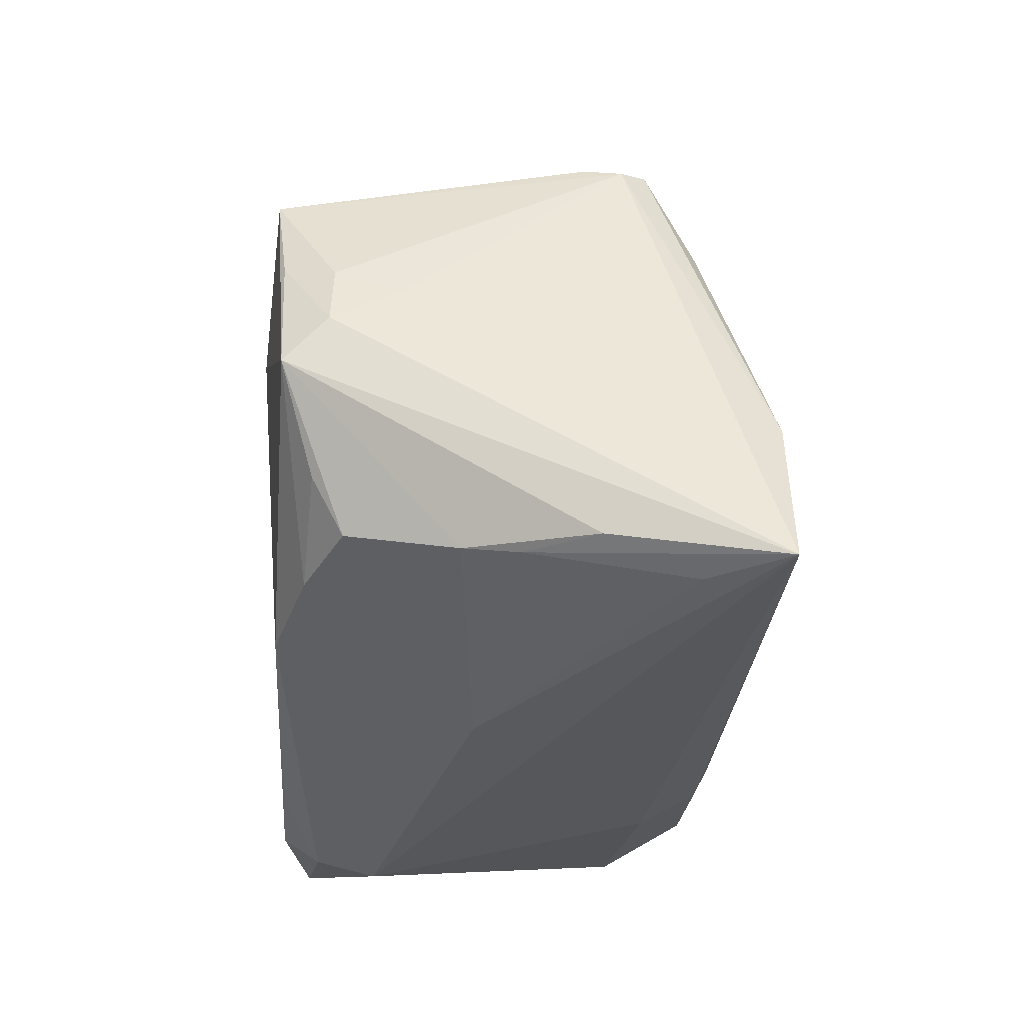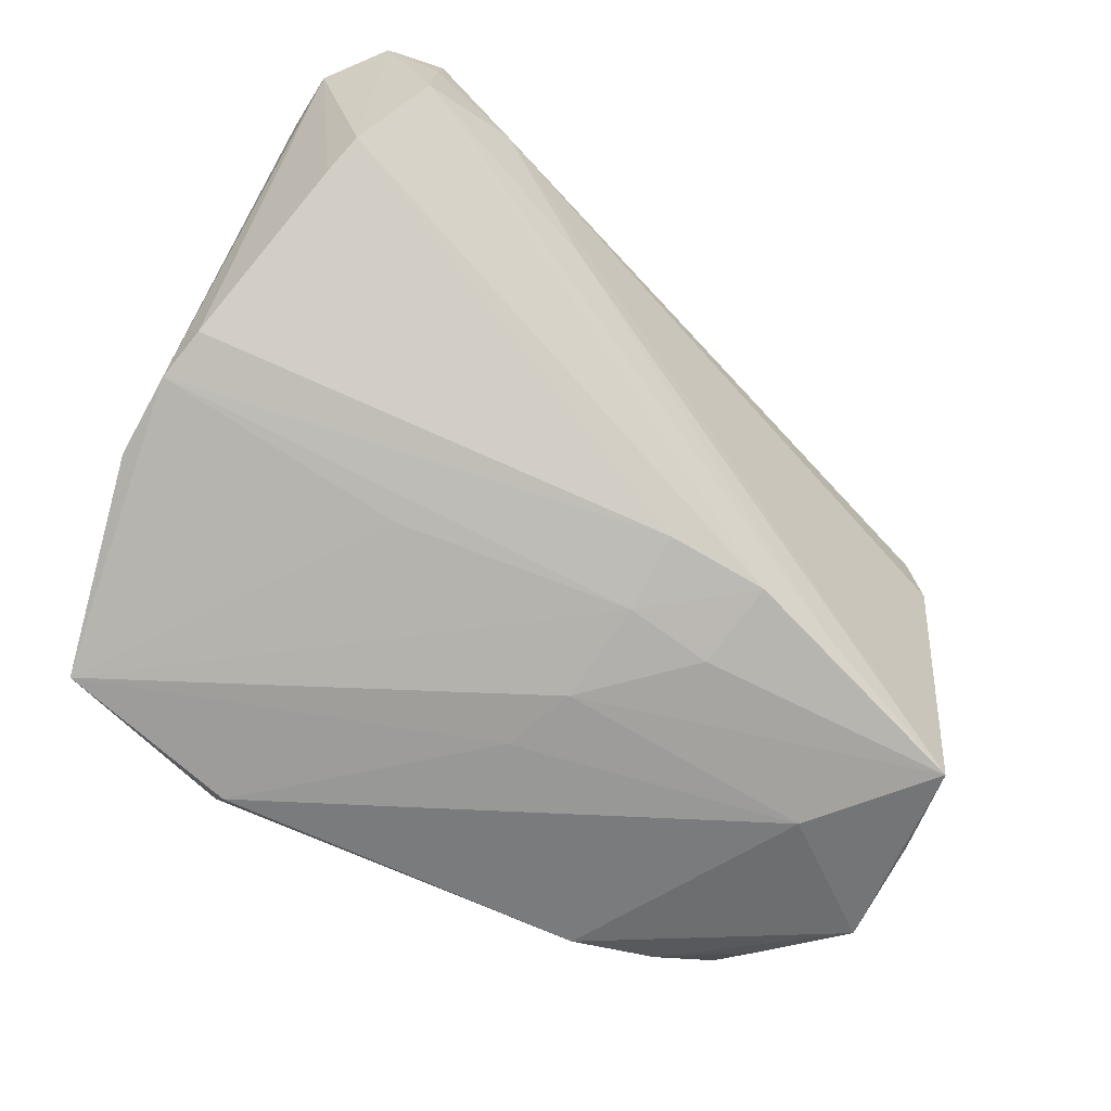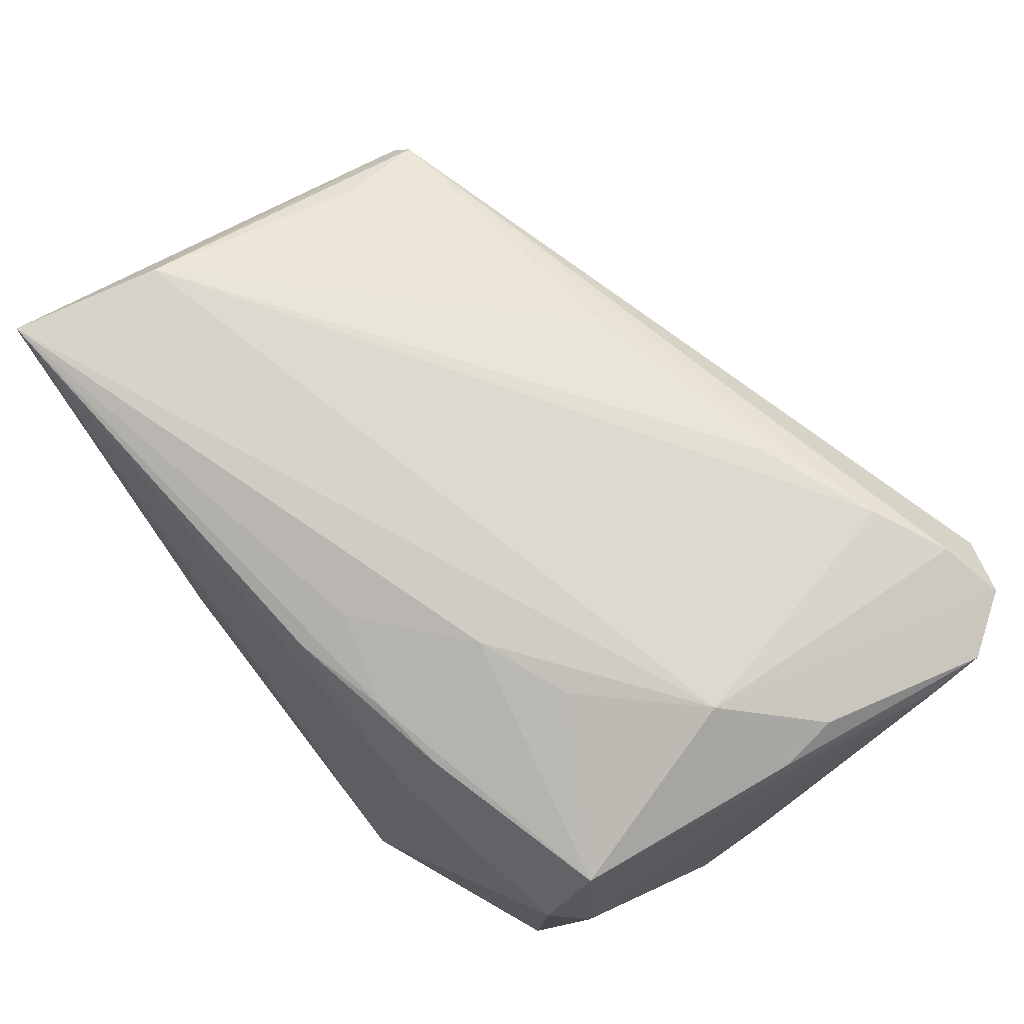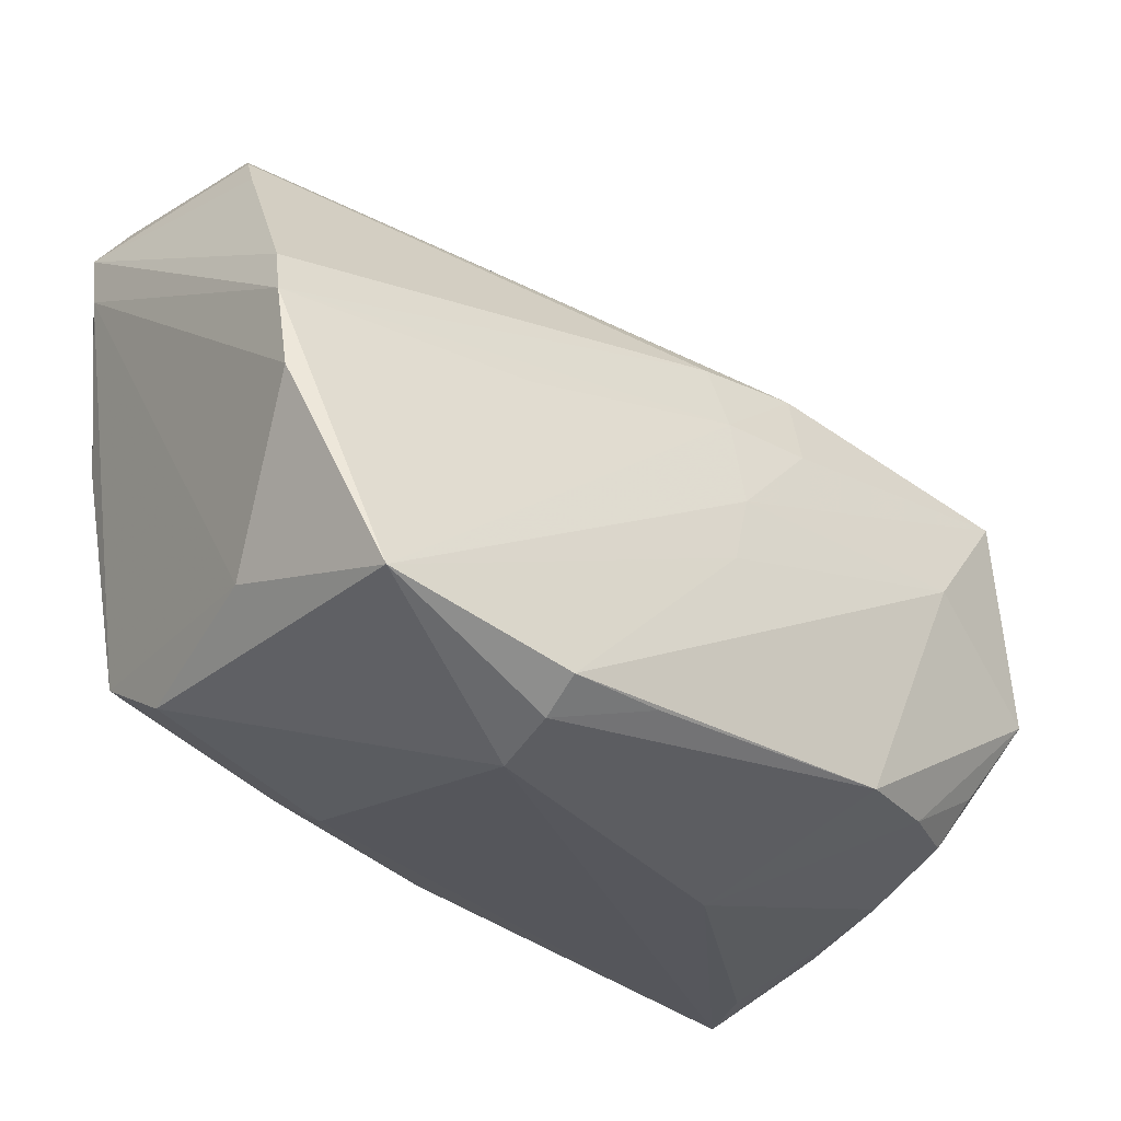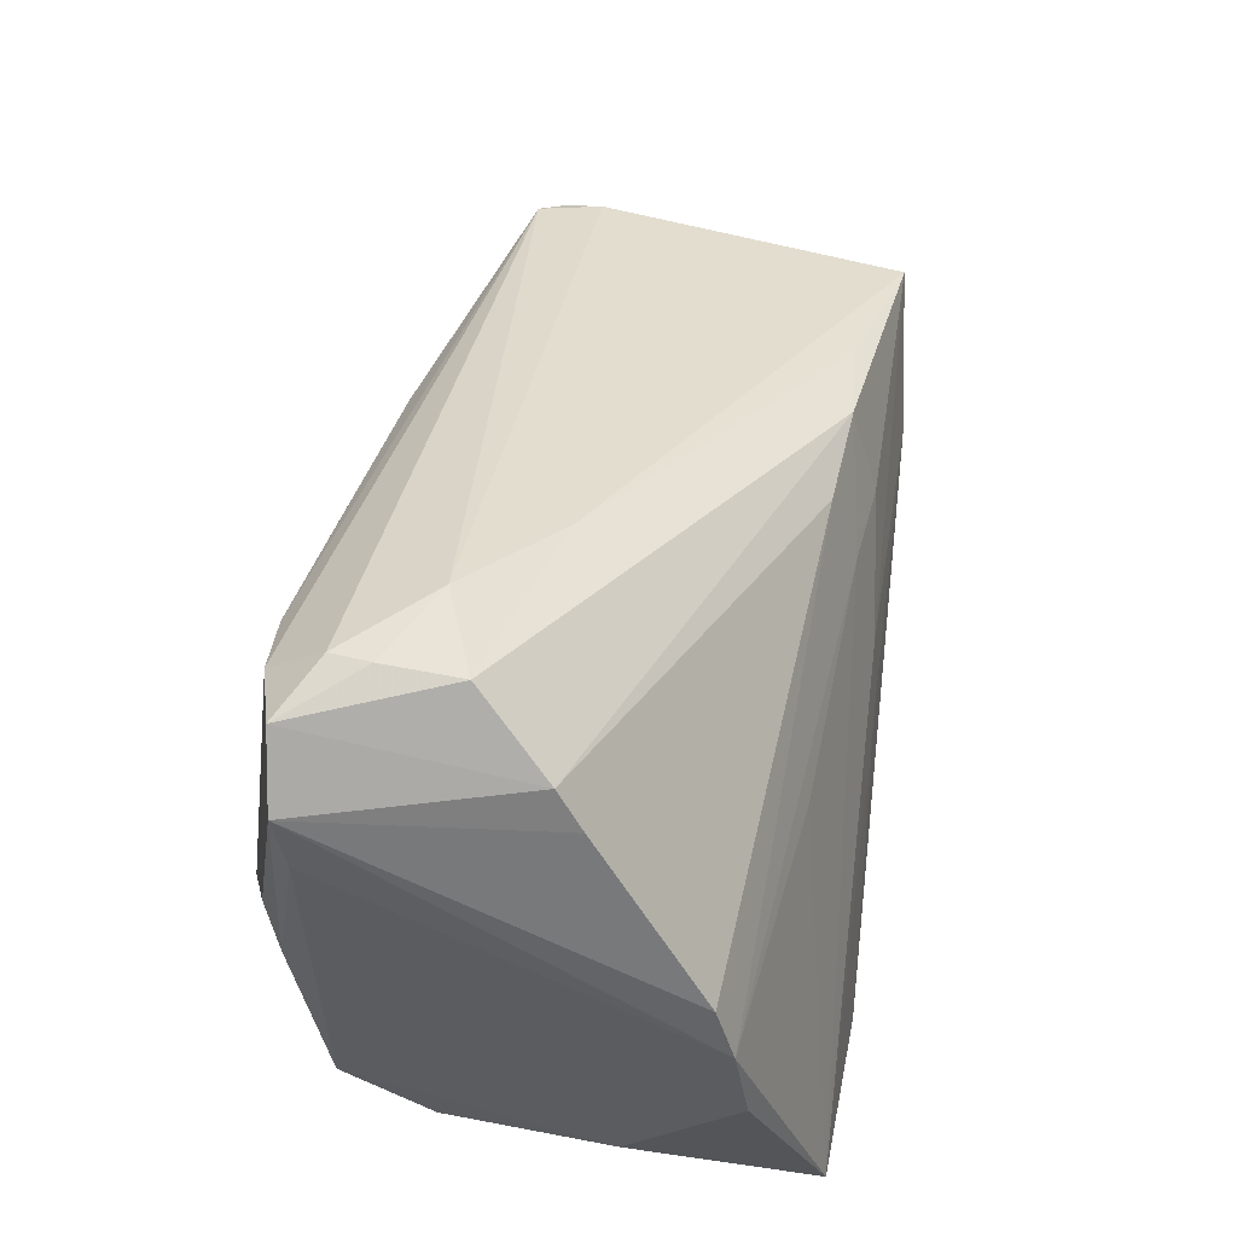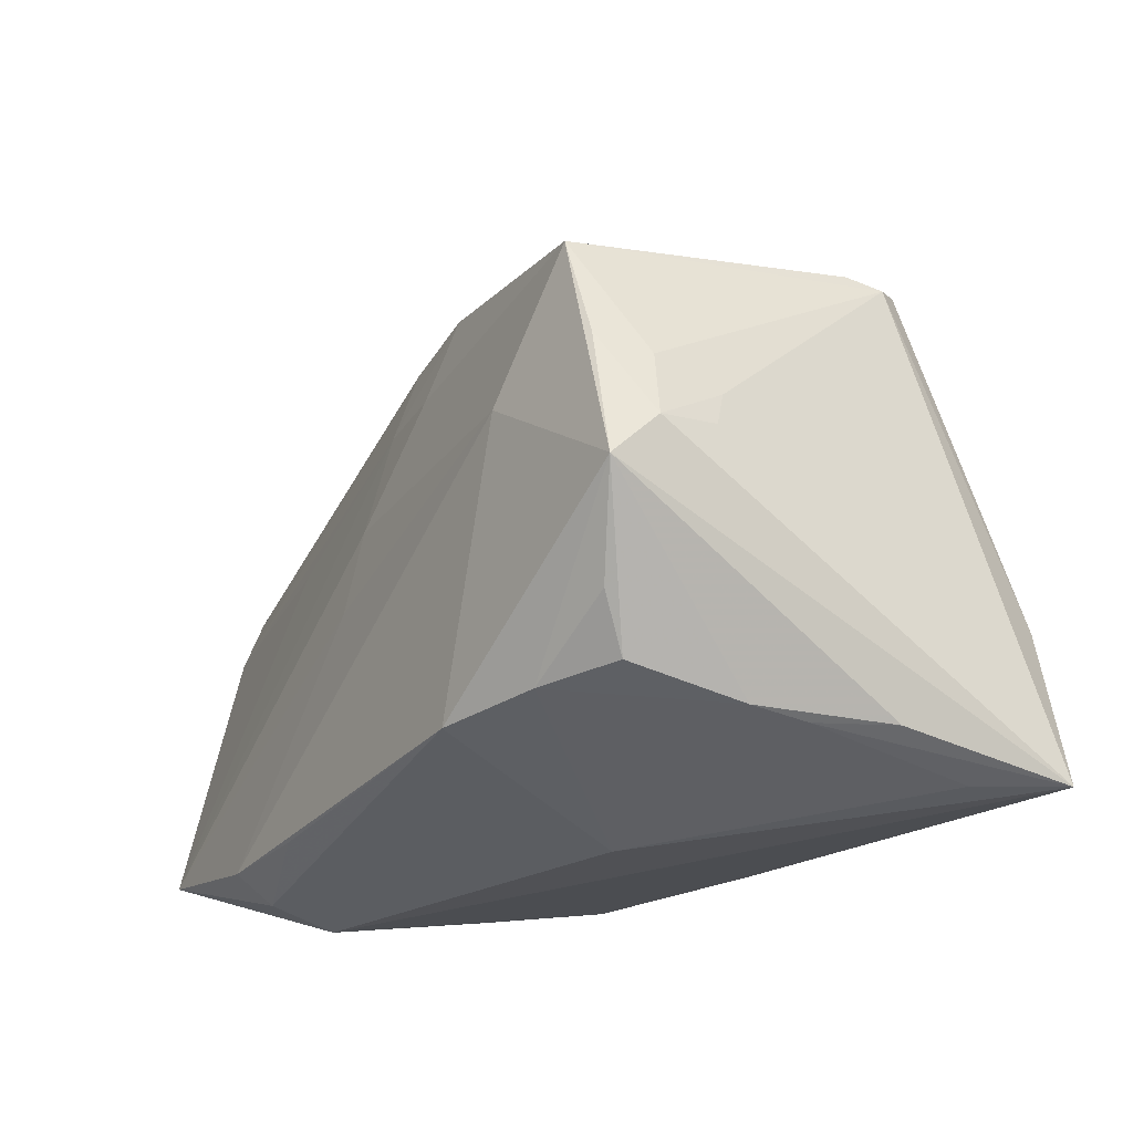
<metadata>
{"format":"obj","ext":"obj","renderer":"f3d","projection":"perspective","resolution":1024,"background":"white","views":[{"elev":-32.5,"azim":-88.8,"up":"+Y"},{"elev":-64.8,"azim":147.3,"up":"+Z"},{"elev":77.5,"azim":51.8,"up":"+Z"},{"elev":-30.8,"azim":140.1,"up":"+Y"},{"elev":49.2,"azim":99.2,"up":"+Y"},{"elev":-24.2,"azim":-117.9,"up":"+Y"}]}
</metadata>
<code>
v 0.01871 -0.02771 0.01411
v -0.01661 0.01319 -0.02608
v -0.002936 -0.006298 -0.02867
v 0.03897 0.04436 0.01659
v -0.01889 -0.03348 -0.005318
v 0.02917 0.04348 0.00825
v -0.04614 0.02217 0.007524
v -0.05078 -0.03111 0.02749
v -0.005998 0.02243 -0.02216
v 0.04201 -0.01749 0.02006
v 0.0003563 -0.02124 0.02474
v -0.0003118 -0.02724 0.02216
v -0.04363 -0.02395 -0.01779
v -0.04643 -0.02785 0.0004406
v -0.04639 -0.03119 0.01837
v -0.04651 0.02144 0.01171
v -0.05288 -0.002793 -0.01263
v 0.04189 -0.0235 0.01007
v 0.0454 -0.01895 -0.009203
v 0.02065 -0.02873 -0.03036
v -0.04285 0.01196 0.01953
v 0.02379 -0.006614 0.02632
v 0.04503 0.01543 0.02352
v -0.05355 -0.003565 -0.01916
v -0.05266 -0.008313 -0.02396
v 0.02003 -0.02334 0.02097
v -0.04453 0.02226 0.01436
v 0.0148 0.02988 0.02375
v -0.005641 0.00215 -0.02784
v 0.03787 0.03982 0.0226
v 0.008866 -0.02826 -0.02913
v 0.05001 0.007917 -0.02039
v 0.05001 0.03496 0.01974
v 0.05001 0.02852 0.01853
v 0.0422 -0.02468 -0.0296
v -0.04602 -0.01834 -0.02099
v -0.04782 0.01586 -0.02601
v -0.04577 -0.02689 -0.005632
v 0.03969 0.04468 0.01235
v 0.03563 0.005485 0.02749
v 0.04465 0.03724 -0.003598
v 0.02909 0.03567 0.02376
v 0.02061 -0.03173 -0.02608
v -0.02408 -0.0258 -0.02674
v 0.04948 -0.001631 -0.02183
v 0.04918 0.01376 -0.01835
v -0.04667 -0.01382 0.02728
v 0.01297 -0.01095 0.02679
v -0.02794 0.02154 -0.02206
v -0.05052 0.005119 -0.02458
v 0.02075 0.008116 -0.0237
v -0.04977 -0.02781 0.008545
v 0.01586 0.03822 -0.0001836
v -0.009777 0.02562 0.02113
v 0.04524 0.04182 0.0204
v -0.05226 0.003306 -0.01897
v -0.03525 -0.02477 -0.02255
v -0.03664 0.002416 -0.02797
v 0.04563 0.03294 -0.006278
v 0.02 -0.03396 -0.01904
v 0.04027 0.04474 0.004034
v -0.0523 0.000795 -0.01166
v 0.01097 -0.02433 0.02205
v -0.006298 0.01373 -0.02513
v -0.01802 0.02295 -0.02298
v 0.04584 0.008738 0.02217
f 8 60 1
f 19 34 10
f 5 60 8
f 48 40 8
f 66 40 10
f 66 34 33
f 10 34 66
f 8 1 12
f 27 30 4
f 55 30 40
f 55 4 30
f 39 4 55
f 8 40 47
f 18 19 10
f 18 1 60
f 60 5 44
f 10 40 22
f 22 48 10
f 40 48 22
f 23 66 33
f 40 66 23
f 33 55 23
f 23 55 40
f 26 12 1
f 26 18 10
f 1 18 26
f 62 56 24
f 6 4 39
f 37 7 6
f 6 7 27
f 27 4 6
f 41 55 33
f 20 44 58
f 37 29 58
f 60 44 43
f 15 5 8
f 15 38 5
f 10 48 63
f 63 26 10
f 8 12 63
f 12 26 63
f 27 47 21
f 21 54 27
f 47 54 21
f 28 54 47
f 17 24 8
f 8 62 17
f 17 62 24
f 56 62 16
f 16 7 37
f 37 56 16
f 16 62 8
f 27 7 16
f 8 47 16
f 16 47 27
f 37 6 53
f 33 46 59
f 59 41 33
f 46 9 59
f 59 9 41
f 20 58 3
f 3 58 29
f 25 58 44
f 37 58 25
f 13 38 25
f 38 52 25
f 8 24 25
f 25 52 8
f 31 44 20
f 20 43 31
f 31 43 44
f 20 3 35
f 35 3 29
f 35 43 20
f 19 18 35
f 60 43 35
f 35 18 60
f 14 15 8
f 38 15 14
f 8 52 14
f 14 52 38
f 11 48 8
f 8 63 11
f 11 63 48
f 42 47 40
f 42 28 47
f 40 30 42
f 54 28 42
f 42 30 27
f 27 54 42
f 61 53 6
f 61 6 39
f 39 55 61
f 55 41 61
f 41 9 65
f 65 61 41
f 64 35 29
f 64 65 9
f 57 25 44
f 57 44 5
f 57 38 13
f 5 38 57
f 37 25 50
f 50 25 24
f 50 56 37
f 24 56 50
f 19 35 45
f 34 19 45
f 49 65 37
f 61 65 49
f 37 53 49
f 53 61 49
f 32 45 35
f 32 9 46
f 32 64 9
f 32 46 33
f 33 34 32
f 34 45 32
f 2 29 37
f 2 64 29
f 37 65 2
f 65 64 2
f 13 25 36
f 36 57 13
f 25 57 36
f 35 64 51
f 51 32 35
f 64 32 51

</code>
